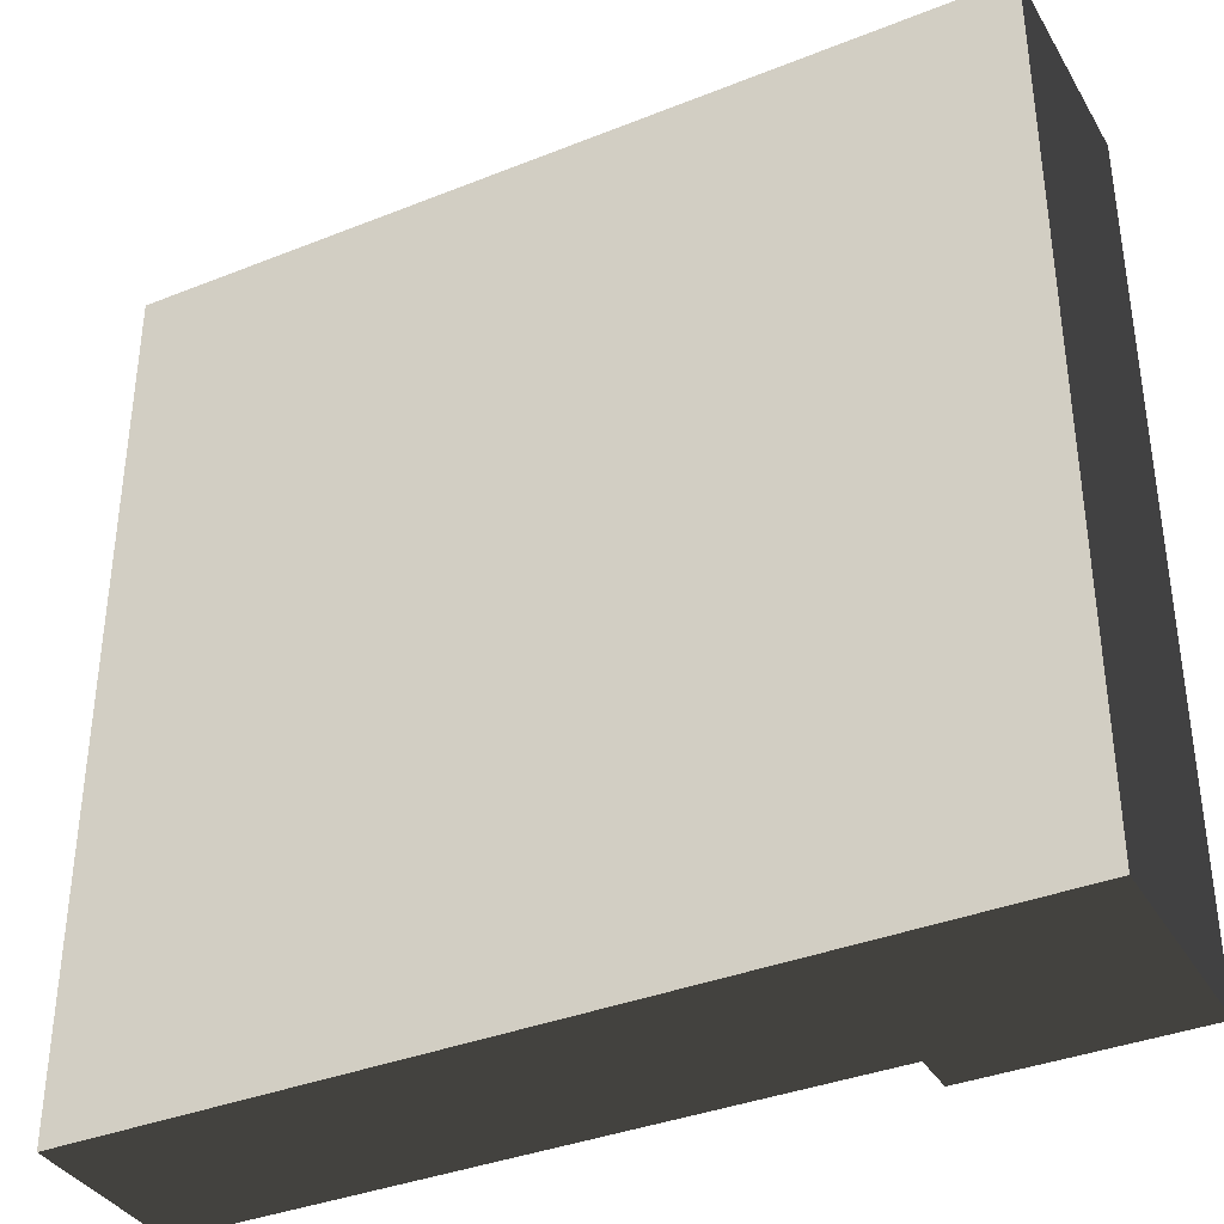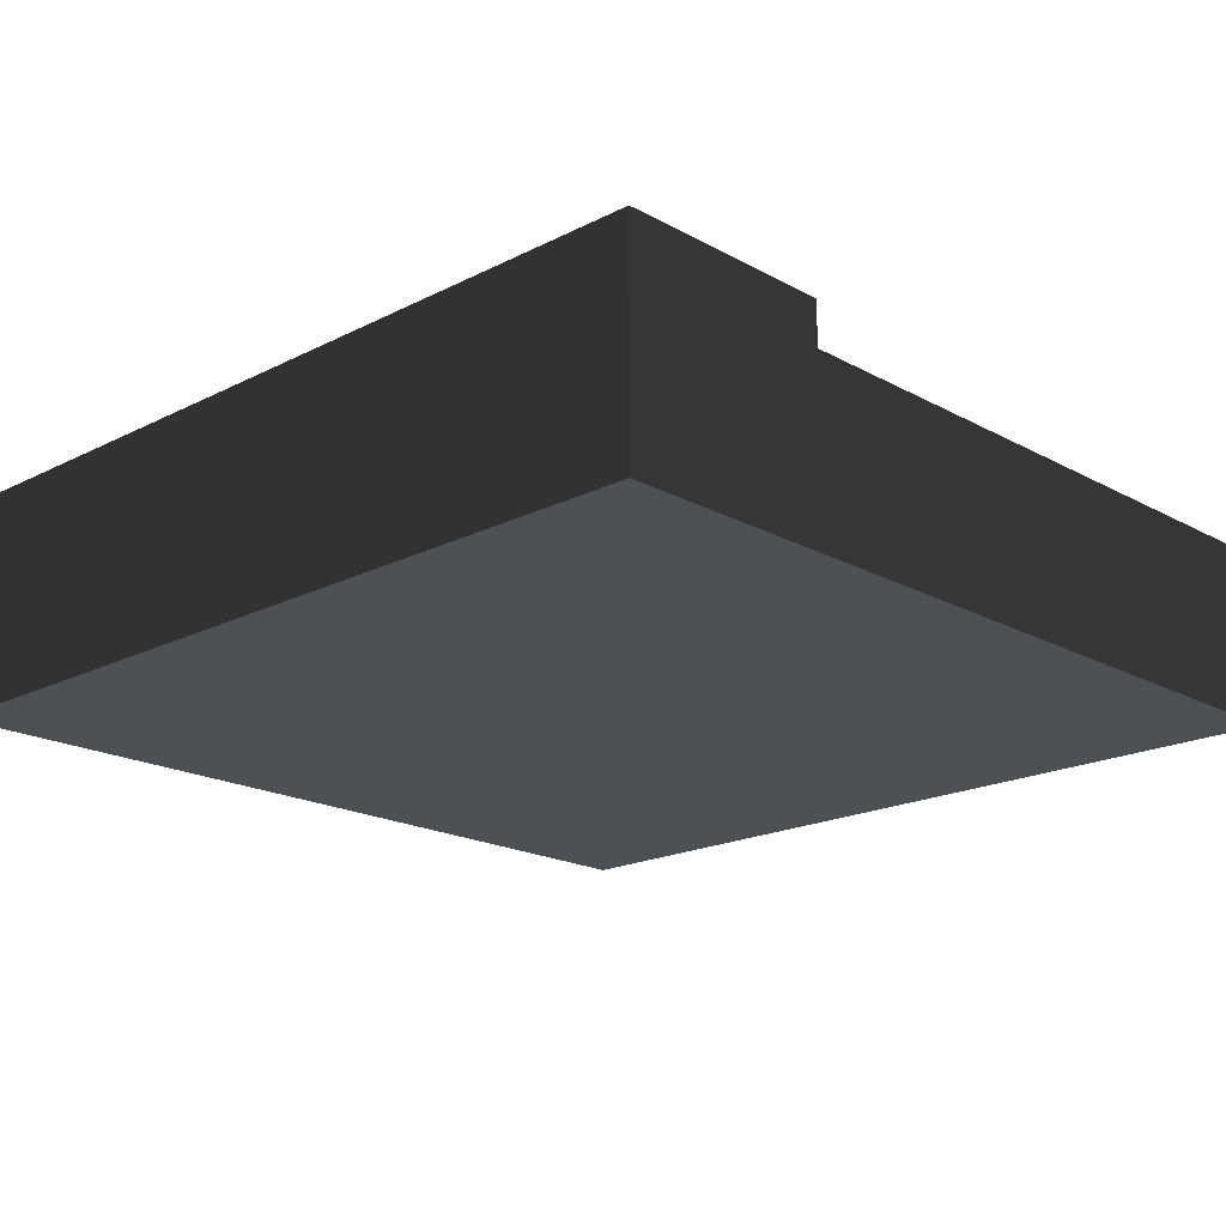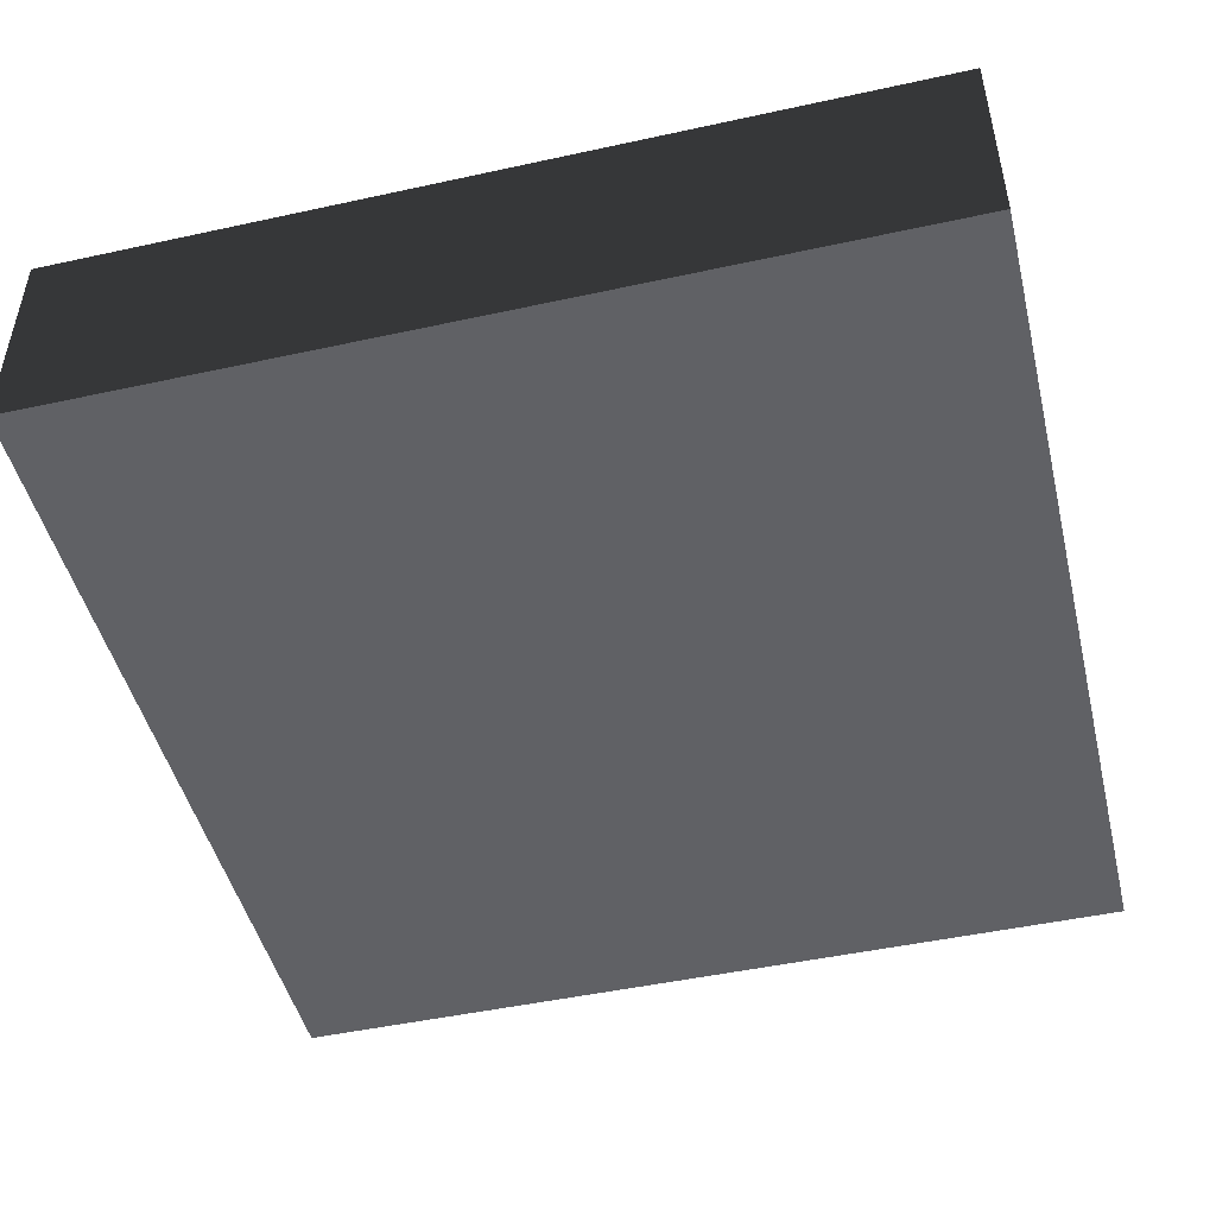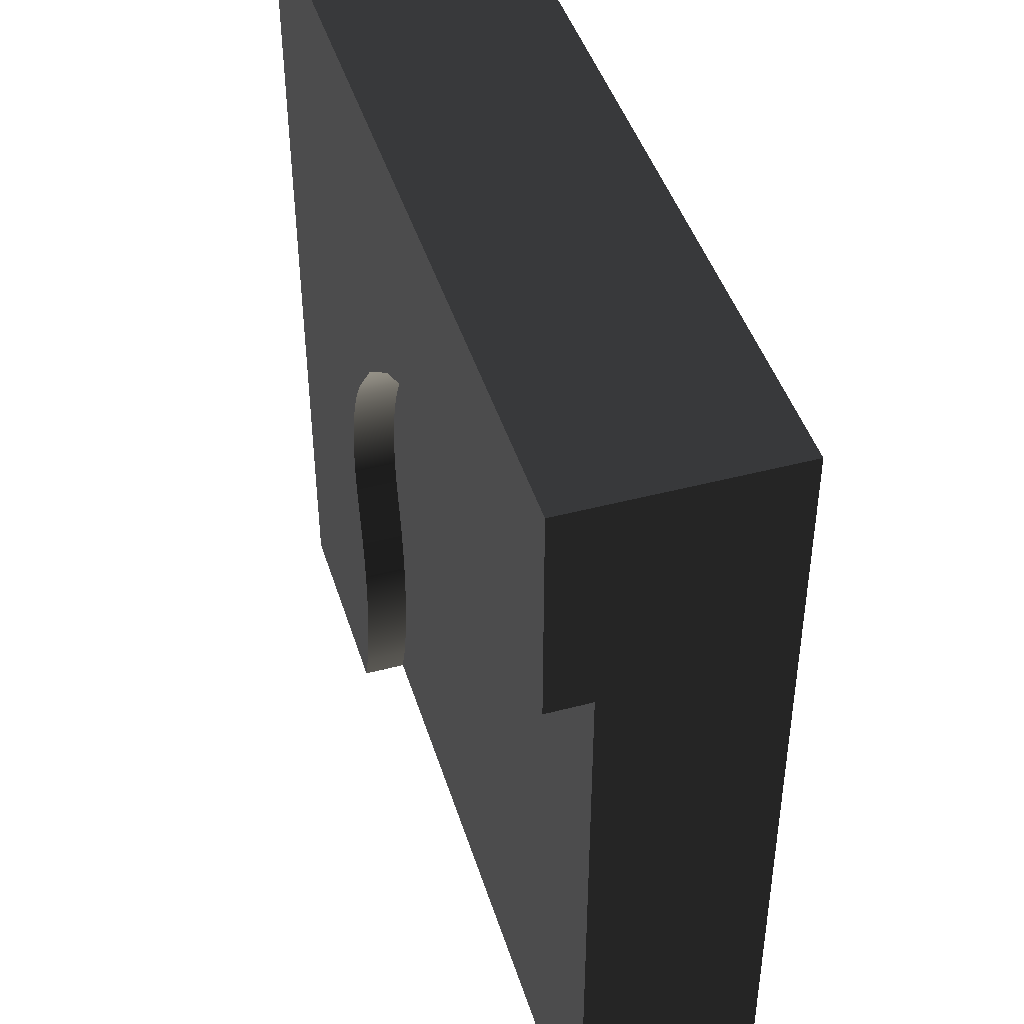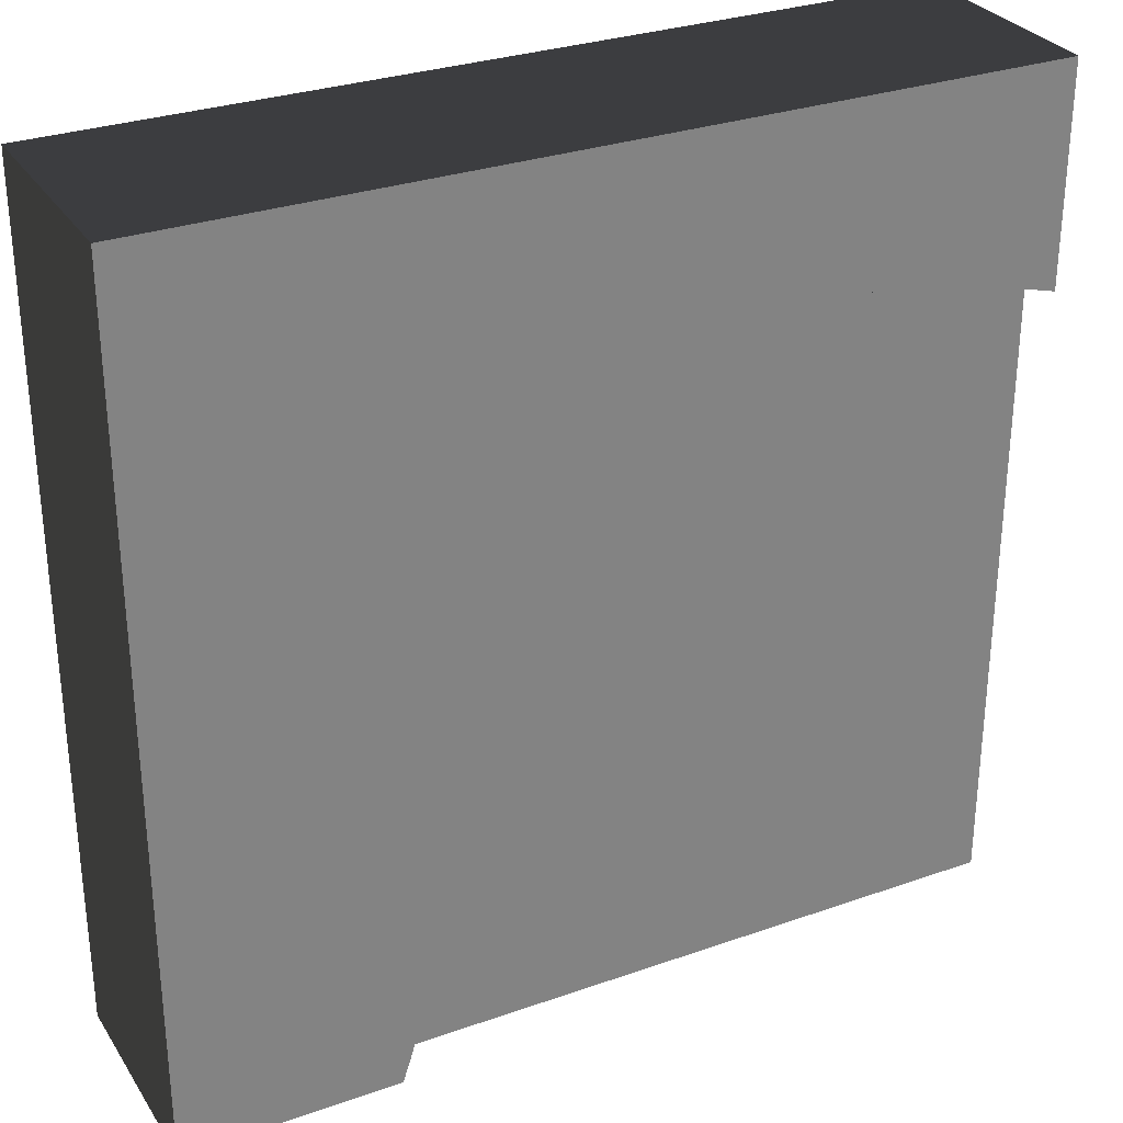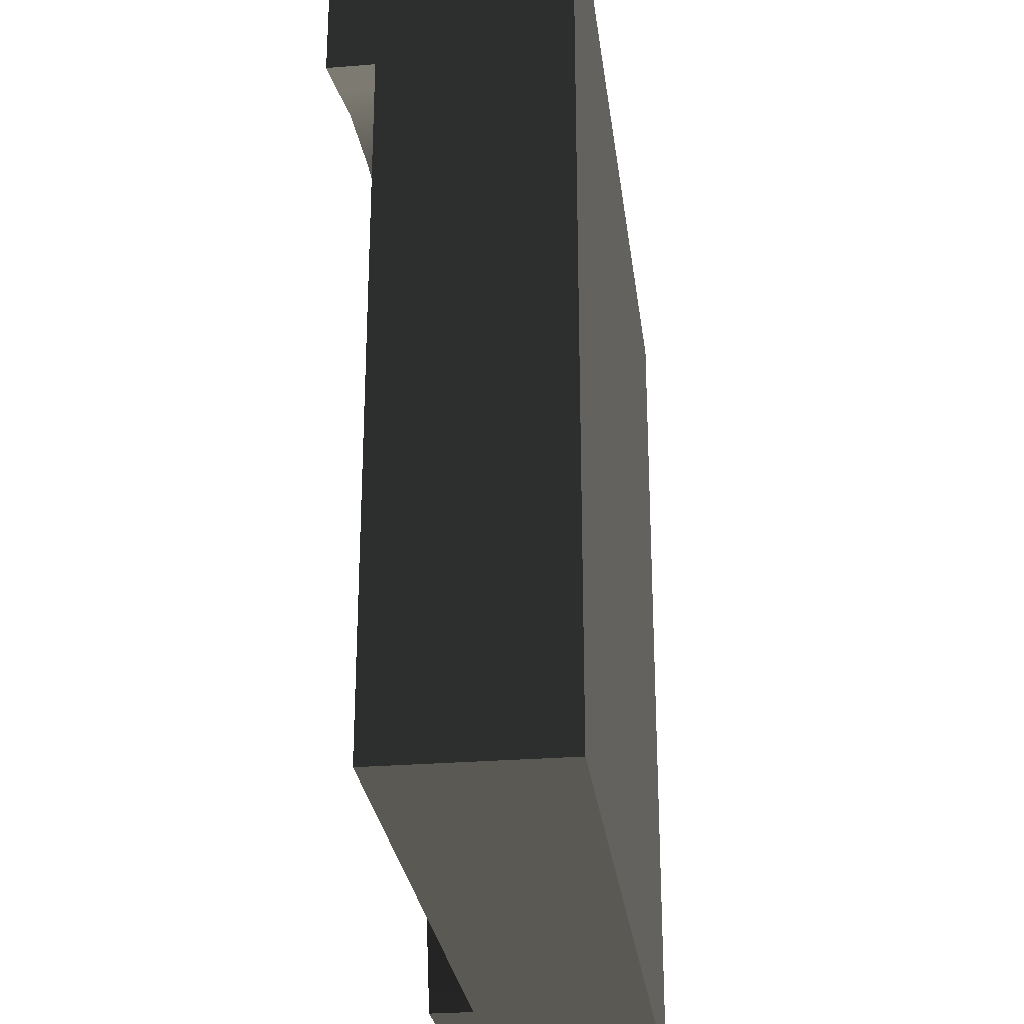
<metadata>
{"format":"obj","ext":"obj","renderer":"f3d","projection":"perspective","resolution":1024,"background":"white","views":[{"elev":-36.8,"azim":27.3,"up":"+Z"},{"elev":-18.9,"azim":133.9,"up":"+Y"},{"elev":-47.7,"azim":13.8,"up":"+Y"},{"elev":44.6,"azim":-107.1,"up":"+Z"},{"elev":30.1,"azim":152.9,"up":"+Z"},{"elev":-27.5,"azim":-82.9,"up":"+Z"}]}
</metadata>
<code>
g ground_dirtRiverSideCorner
v 0.6102 2.5 7.668
v 0.6102 2 7.668
v 1.28 2.5 7.865
v 1.28 2 7.865
v 2.37 2.5 7.965
v 2.37 2 7.965
v 0 2.5 7.5
v 0 2 7.5
v 3.459 2.5 7.852
v 3.459 2 7.852
v 4.506 2.5 7.53
v 4.506 2 7.53
v 5.47 2.5 7.011
v 5.47 2 7.011
v 6.316 2.5 6.316
v 6.316 2 6.316
v 6.718 2 5.827
v 6.867 2 5.639
v 6.718 2.5 5.827
v 6.867 2.5 5.639
v 6.994 2 5.45
v 6.994 2.5 5.45
v 7.202 2 5.045
v 7.281 2 4.831
v 7.202 2.5 5.045
v 7.281 2.5 4.831
v 7.343 2 4.612
v 7.343 2.5 4.612
v 7.106 2 5.251
v 7.106 2.5 5.251
v 7.414 2 3.707
v 7.414 2.5 3.707
v 7.424 2 3.935
v 7.424 2.5 3.935
v 7.415 2 4.163
v 7.415 2.5 4.163
v 7.388 2 4.389
v 7.388 2.5 4.389
v 7.252 2 2.853
v 7.192 2 2.443
v 7.252 2.5 2.853
v 7.192 2.5 2.443
v 7.338 2 3.233
v 7.338 2.5 3.233
v 7.165 2 2.03
v 7.165 2.5 2.03
v 7.169 2 1.616
v 7.169 2.5 1.616
v 7.204 2 1.204
v 7.204 2.5 1.204
v 7.387 2 3.481
v 7.387 2.5 3.481
v 7.272 2 0.7953
v 7.272 2.5 0.7953
v 7.371 2 0.3932
v 7.371 2.5 0.3932
v 7.5 2 1.192e-06
v 7.5 2.5 1.192e-06
v 8.125 2.5 1.192e-06
v 10 0 1.192e-06
v 0 0 2.842e-13
v 0 2 2.842e-13
v 10 2.5 1.192e-06
v 0 0 10
v 0 2.5 10
v 10 0 10
v 10 2.5 10
v 0 2.5 8.125
v 4.742 2.5 8.095
v 3.582 2.5 8.452
v 1.165 2.5 8.467
v 2.374 2.5 8.578
v 5.812 2.5 7.52
v 6.75 2.5 6.75
v 7.197 2.5 6.205
v 7.356 2.5 5.995
v 7.499 2.5 5.773
v 7.623 2.5 5.54
v 7.728 2.5 5.298
v 7.814 2.5 5.049
v 7.881 2.5 4.793
v 7.926 2.5 4.534
v 7.952 2.5 4.271
v 7.956 2.5 4.007
v 7.939 2.5 3.744
v 7.902 2.5 3.483
v 7.845 2.5 3.225
v 7.764 2.5 2.867
v 7.711 2.5 2.504
v 7.686 2.5 2.138
v 7.69 2.5 1.771
v 7.722 2.5 1.406
v 7.782 2.5 1.044
v 7.869 2.5 0.6873
v 7.984 2.5 0.3387
f 2 1 3
f 3 4 2
f 4 3 5
f 5 6 4
f 8 7 1
f 1 2 8
f 6 5 9
f 9 10 6
f 10 9 11
f 11 12 10
f 12 11 13
f 13 14 12
f 14 13 15
f 15 16 14
f 18 17 19
f 19 20 18
f 21 18 20
f 20 22 21
f 24 23 25
f 25 26 24
f 27 24 26
f 26 28 27
f 29 21 22
f 22 30 29
f 32 31 33
f 33 34 32
f 33 35 36
f 36 34 33
f 35 37 38
f 38 36 35
f 23 29 30
f 30 25 23
f 40 39 41
f 41 42 40
f 39 43 44
f 44 41 39
f 46 45 40
f 40 42 46
f 47 45 46
f 46 48 47
f 37 27 28
f 28 38 37
f 50 49 47
f 47 48 50
f 43 51 52
f 52 44 43
f 53 49 50
f 50 54 53
f 17 16 15
f 15 19 17
f 56 55 53
f 53 54 56
f 51 31 32
f 32 52 51
f 57 55 56
f 56 58 57
f 57 58 59
f 57 59 60
f 57 60 61
f 61 62 57
f 59 63 60
f 65 64 66
f 66 67 65
f 64 61 60
f 60 66 64
f 66 60 63
f 63 67 66
f 1 7 68
f 68 3 1
f 68 5 3
f 68 69 5
f 68 70 69
f 68 71 70
f 71 72 70
f 9 5 69
f 11 9 69
f 11 69 73
f 13 11 73
f 13 73 74
f 15 13 74
f 15 74 75
f 15 75 76
f 19 15 76
f 19 76 77
f 20 19 77
f 20 77 78
f 22 20 78
f 22 78 79
f 30 22 79
f 30 79 80
f 25 30 80
f 26 25 80
f 26 80 81
f 28 26 81
f 28 81 82
f 38 28 82
f 38 82 83
f 36 38 83
f 36 83 84
f 34 36 84
f 34 84 85
f 32 34 85
f 32 85 86
f 52 32 86
f 44 52 86
f 44 86 87
f 44 87 88
f 41 44 88
f 41 88 89
f 42 41 89
f 42 89 90
f 46 42 90
f 46 90 91
f 48 46 91
f 48 91 92
f 50 48 92
f 50 92 93
f 54 50 93
f 54 93 94
f 56 54 94
f 56 94 95
f 58 56 95
f 95 59 58
f 61 64 65
f 65 8 61
f 65 7 8
f 65 68 7
f 61 8 62
f 71 68 65
f 65 72 71
f 72 65 67
f 70 72 67
f 69 70 67
f 73 69 67
f 74 73 67
f 75 74 67
f 76 75 67
f 77 76 67
f 78 77 67
f 79 78 67
f 80 79 67
f 81 80 67
f 82 81 67
f 83 82 67
f 84 83 67
f 85 84 67
f 86 85 67
f 87 86 67
f 88 87 67
f 89 88 67
f 90 89 67
f 91 90 67
f 92 91 67
f 93 92 67
f 94 93 67
f 95 94 67
f 95 67 63
f 63 59 95
f 55 57 62
f 62 8 55
f 8 53 55
f 8 49 53
f 8 47 49
f 8 45 47
f 8 40 45
f 8 39 40
f 8 43 39
f 8 51 43
f 8 31 51
f 8 33 31
f 8 35 33
f 8 37 35
f 8 27 37
f 8 24 27
f 8 23 24
f 8 29 23
f 8 21 29
f 8 18 21
f 8 17 18
f 8 16 17
f 8 14 16
f 8 12 14
f 8 2 12
f 2 10 12
f 2 4 10
f 4 6 10

</code>
